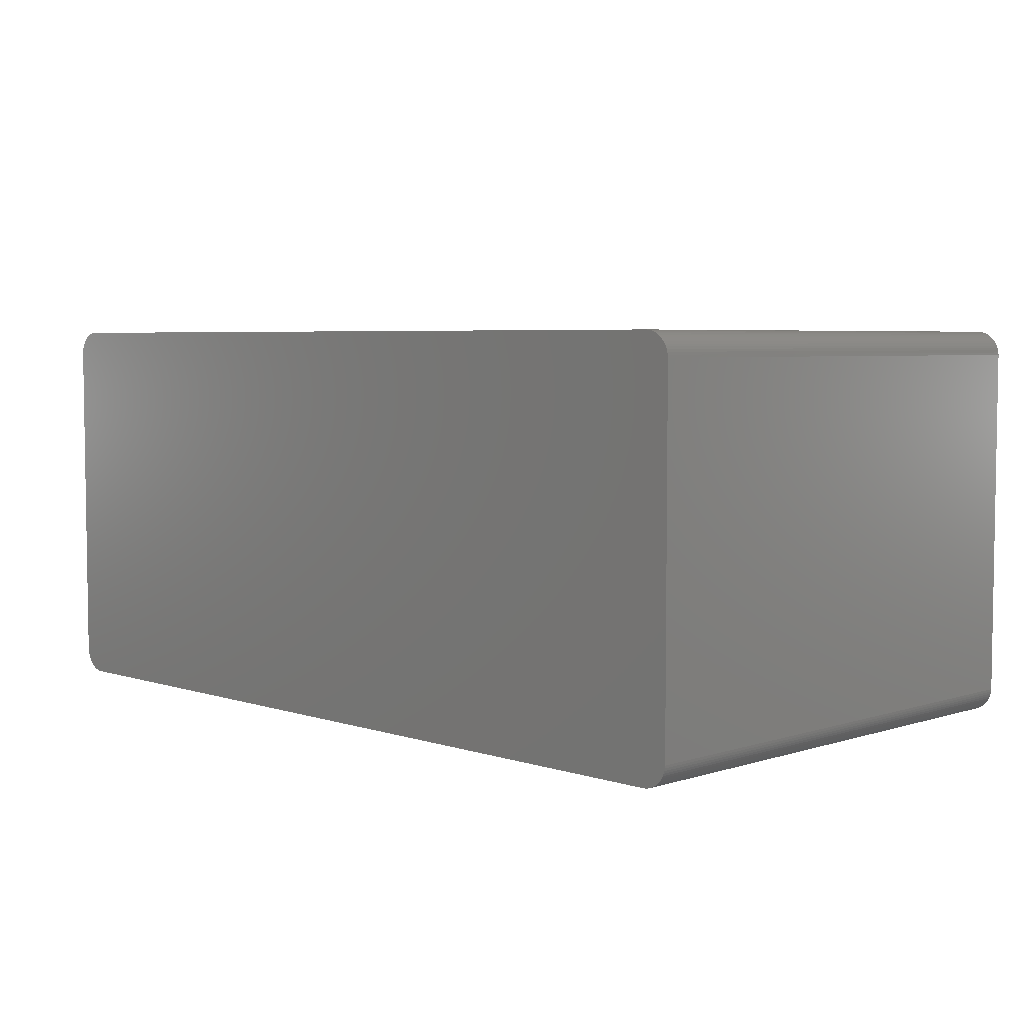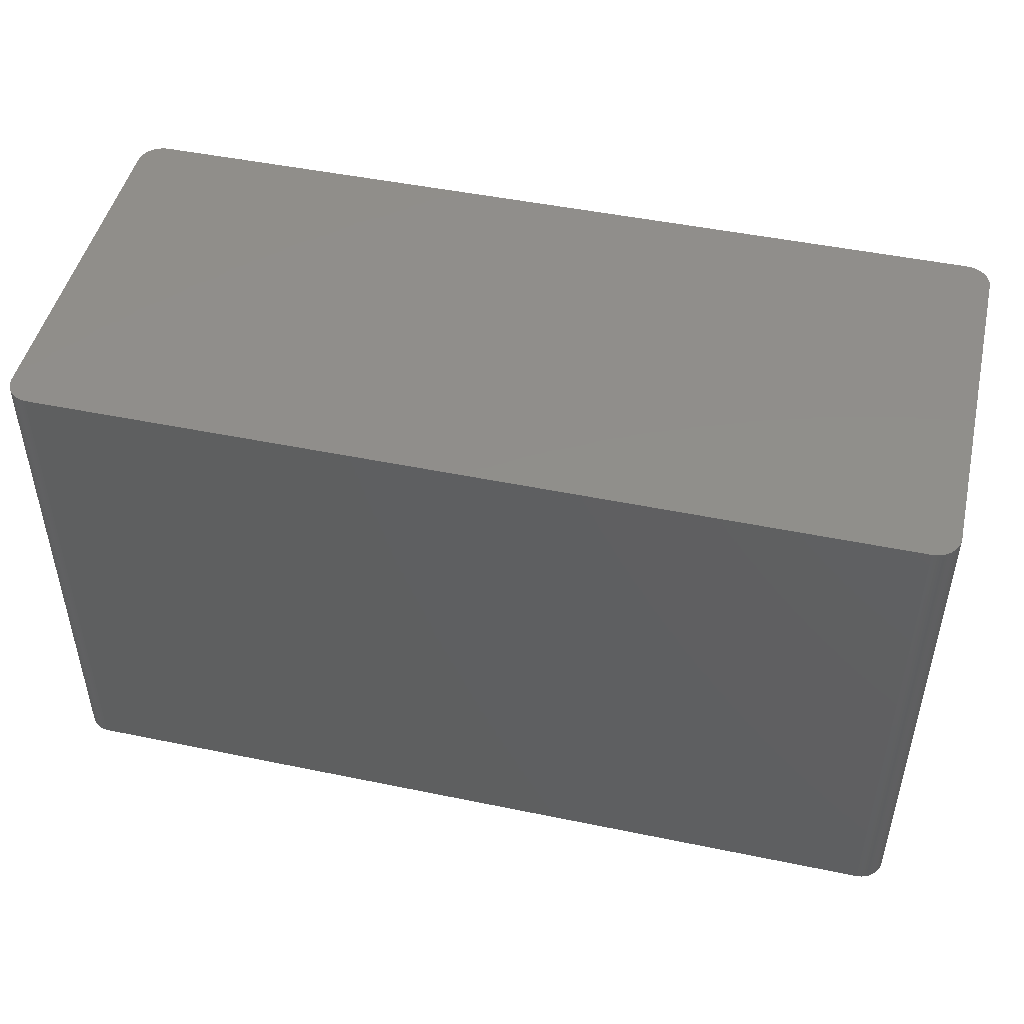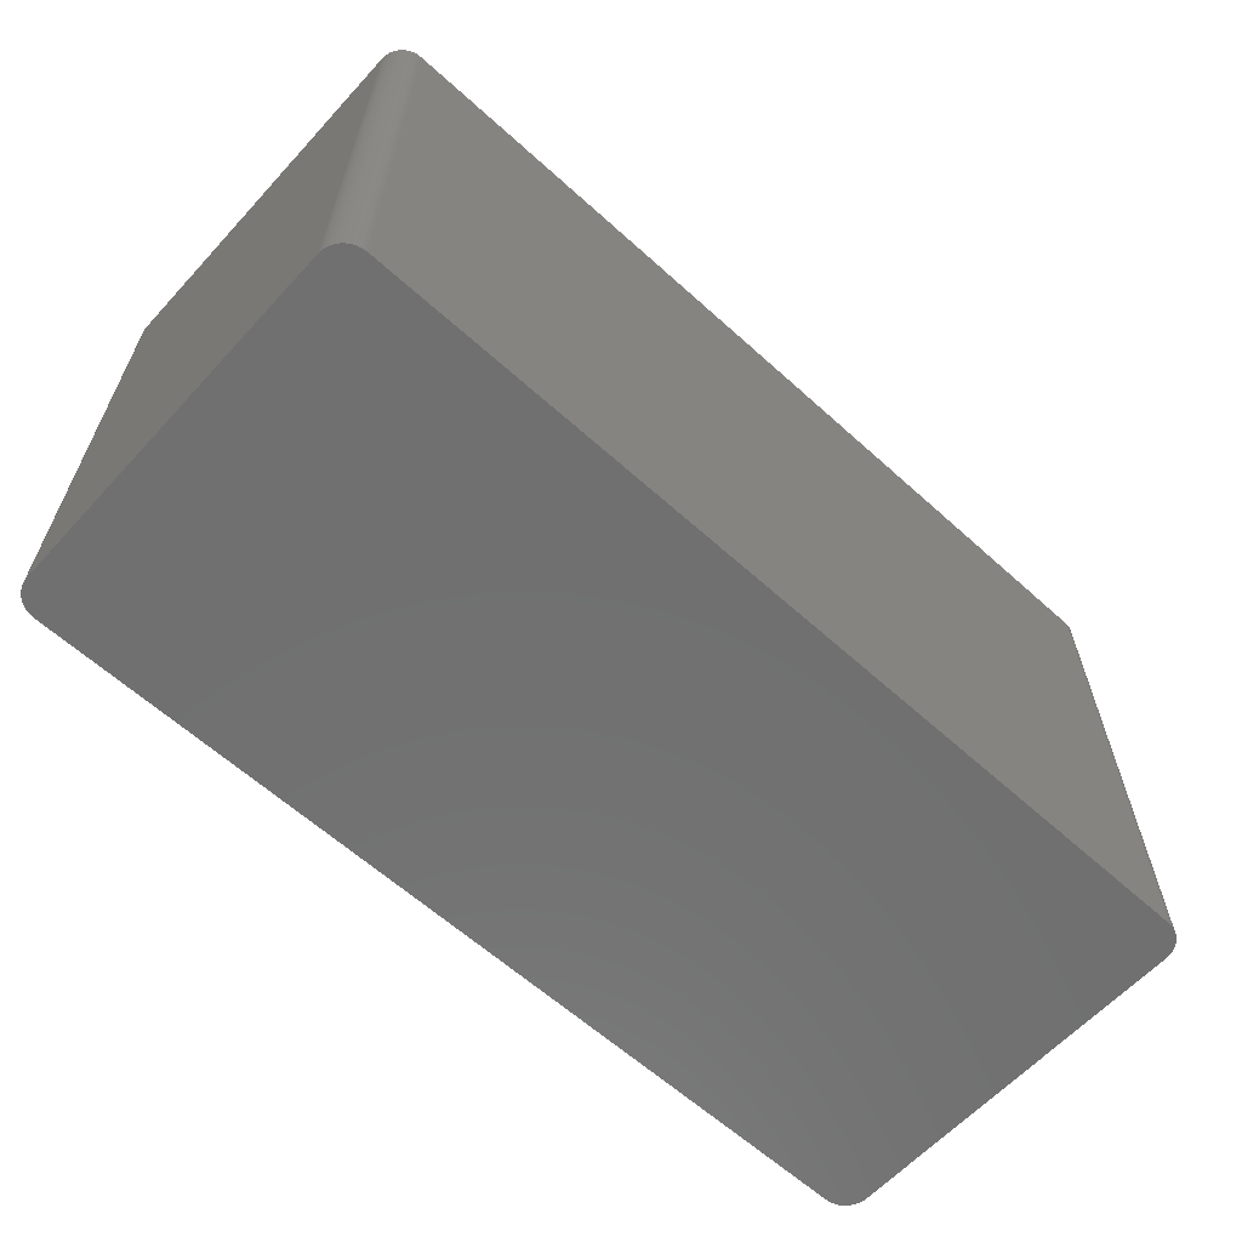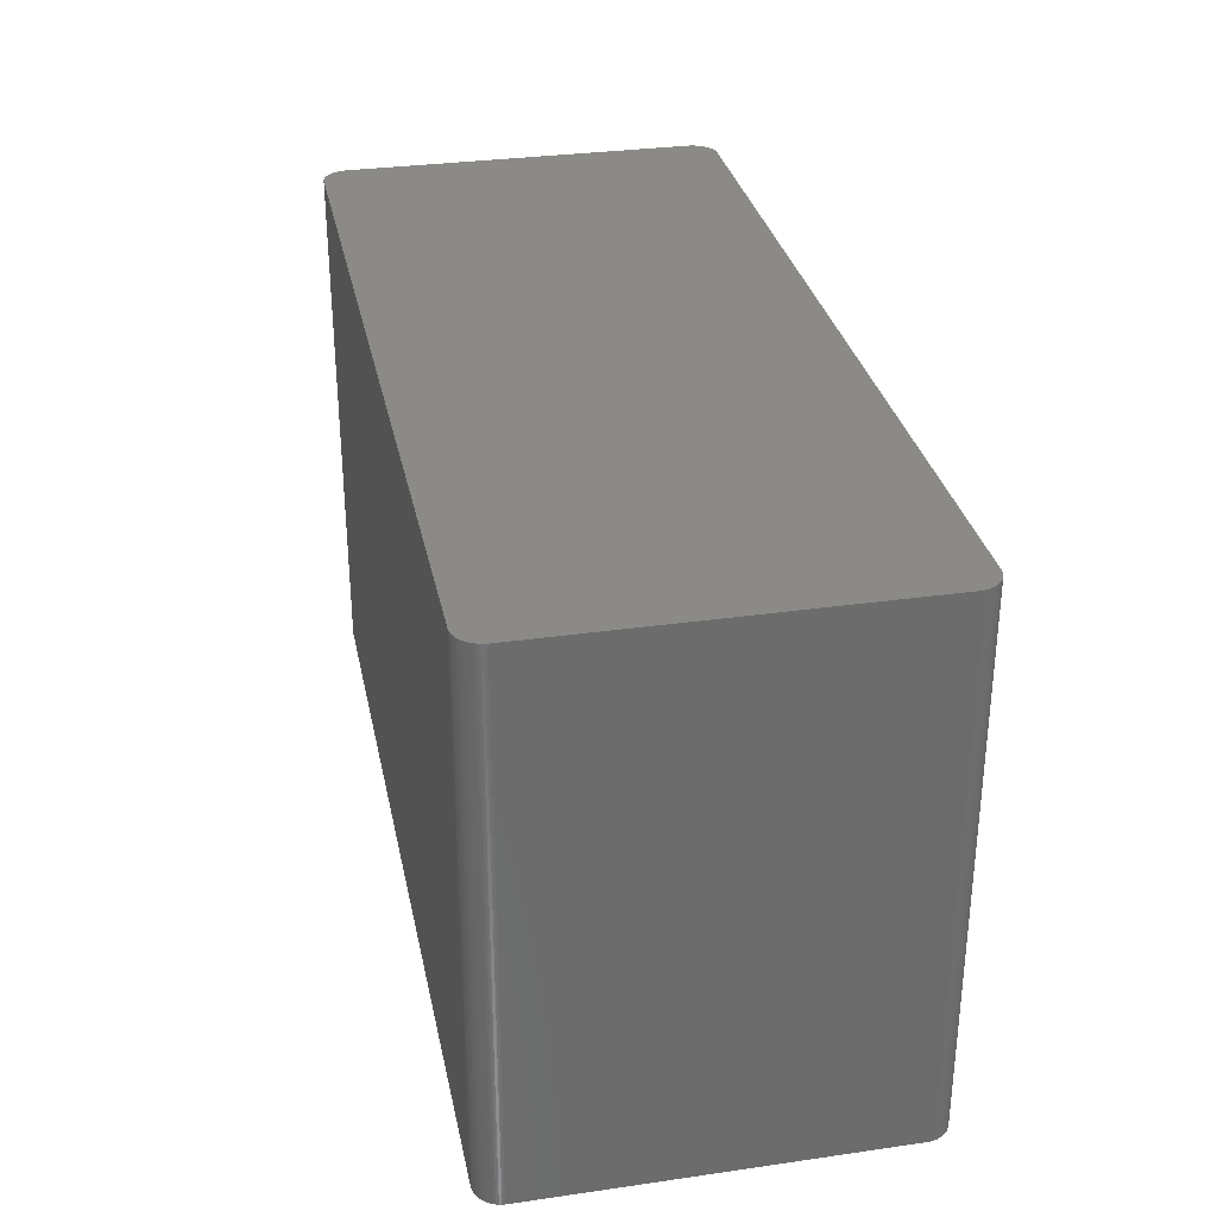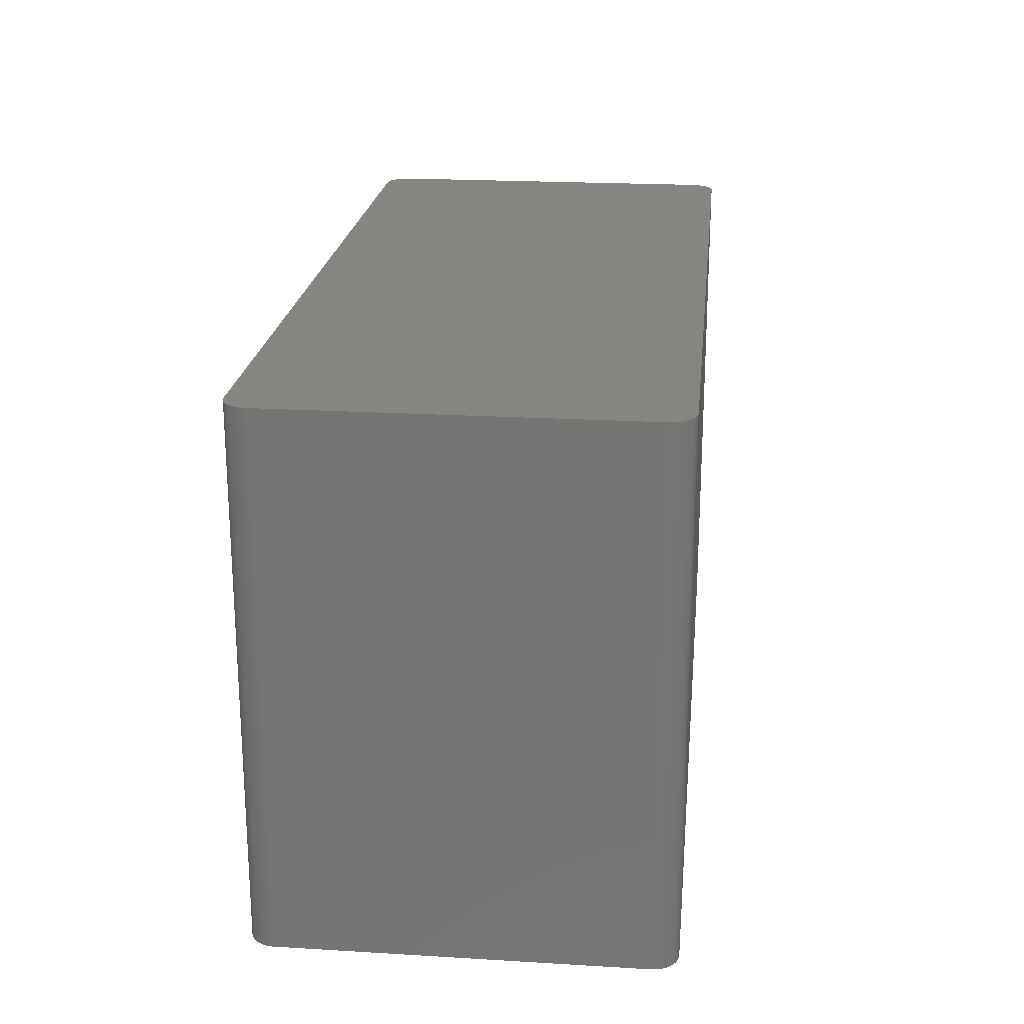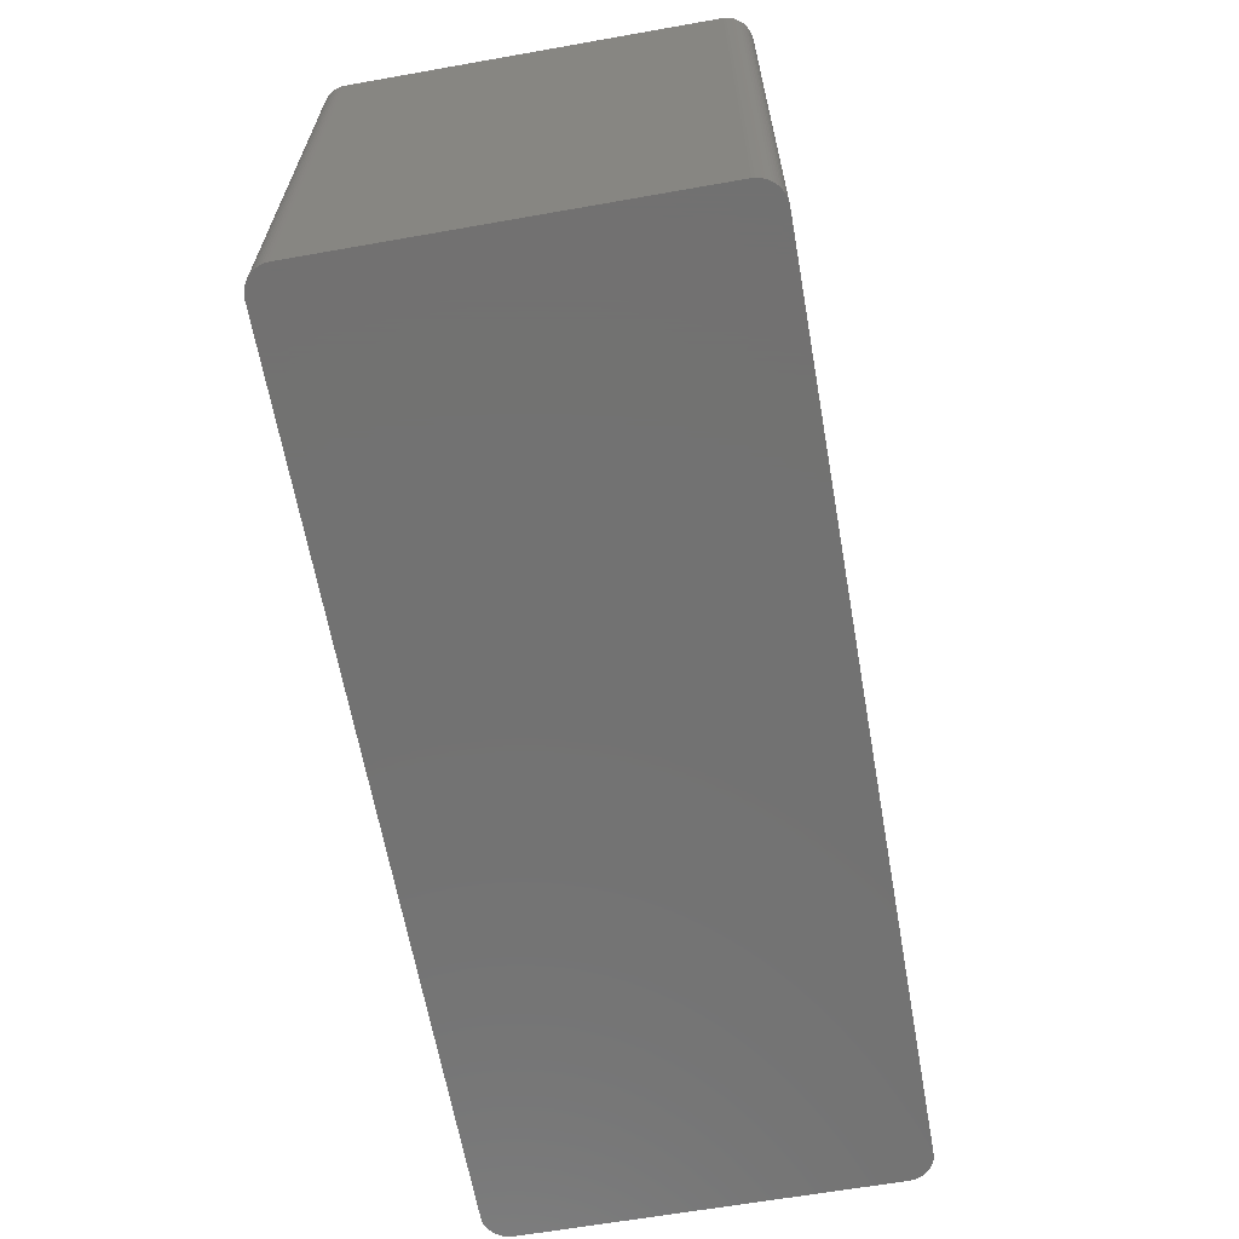
<metadata>
{"format":"stl","ext":"stl","renderer":"f3d","projection":"perspective","resolution":1024,"background":"white","views":[{"elev":5.0,"azim":-134.8,"up":"+Y"},{"elev":47.6,"azim":-166.9,"up":"+Z"},{"elev":-62.1,"azim":137.5,"up":"+Z"},{"elev":31.3,"azim":-101.5,"up":"+Z"},{"elev":21.5,"azim":-84.0,"up":"+Z"},{"elev":-64.0,"azim":-79.9,"up":"+Z"}]}
</metadata>
<code>
# stl→obj: 167 verts, 330 faces
v 45.45 17.78 26.42
v 45.47 17.53 21.34
v 45.45 17.78 21.34
v 44.3 19.66 26.42
v 44.08 19.79 26.42
v 43.61 19.97 26.42
v 44.08 19.79 21.34
v 44.08 19.79 -26.42
v 43.85 19.89 -21.34
v -44.41 -19.59 26.42
v 43.85 -19.89 26.42
v 42.86 20.07 26.42
v -42.99 20.07 26.42
v -43.97 19.84 26.42
v -45.46 17.65 26.42
v 45.42 18.03 21.34
v 45.42 18.03 26.42
v 45.16 18.74 -26.42
v 45.27 18.51 -26.42
v 45.47 17.53 -26.42
v 43.61 19.97 -26.42
v 43.37 20.03 -26.42
v 43.37 20.03 21.34
v 44.87 19.16 26.42
v 44.51 19.51 26.42
v 45.27 18.51 26.42
v 45.27 18.51 21.34
v 45.16 18.74 21.34
v -45.46 -17.65 26.42
v 45.47 -17.53 26.42
v 45.35 18.27 21.34
v -42.99 20.07 -26.42
v 44.08 -19.79 -26.42
v 44.08 -19.79 26.42
v -45.46 17.65 -26.42
v 45.02 -18.96 26.42
v 45.35 -18.27 26.42
v 45.02 18.96 21.34
v 44.87 19.16 21.34
v 43.85 19.89 -26.42
v 44.7 19.34 21.34
v 44.51 19.51 21.34
v 45.45 17.78 -26.42
v 44.87 19.16 -26.42
v 44.51 19.51 -26.42
v -42.99 -20.07 -26.42
v 43.12 20.06 21.34
v -43.49 20 26.42
v 43.12 20.06 26.42
v 43.37 20.03 26.42
v 43.85 19.89 21.34
v 45.35 18.27 -26.42
v 45.47 -17.53 21.34
v 45.47 17.53 26.42
v -44.61 -19.43 -26.42
v -44.41 -19.59 -26.42
v 45.16 18.74 26.42
v 45.02 18.96 26.42
v 45.42 -18.03 26.42
v 43.85 19.89 26.42
v 44.7 19.34 26.42
v 45.35 18.27 26.42
v -44.61 19.43 -26.42
v -45.46 -17.65 -26.42
v 43.12 20.06 -26.42
v 42.86 20.07 -26.42
v -44.41 19.59 -21.34
v -44.41 19.59 -26.42
v -45.31 18.39 26.42
v -45.21 18.63 26.42
v -45.21 18.63 -21.34
v -43.73 19.93 -26.42
v -43.49 20 -26.42
v 45.45 -17.78 26.42
v -45.09 -18.85 26.42
v -42.99 -20.07 26.42
v 42.86 -20.07 26.42
v 42.86 -20.07 -26.42
v 45.42 18.03 -26.42
v 44.3 19.66 21.34
v -43.97 19.84 -26.42
v -45.44 17.9 21.34
v -45.21 18.63 -26.42
v -45.09 18.85 -26.42
v 44.7 -19.34 -26.42
v 44.87 -19.16 -26.42
v 44.87 -19.16 21.34
v 45.02 -18.96 -26.42
v -45.21 -18.63 -26.42
v -44.2 -19.73 -26.42
v 44.51 -19.51 26.42
v 44.87 -19.16 26.42
v 43.37 -20.03 26.42
v -43.24 -20.05 21.34
v -44.2 -19.73 26.42
v 45.47 -17.53 -26.42
v 44.7 19.34 -26.42
v -43.73 19.93 26.42
v -44.2 19.73 -26.42
v -44.2 19.73 26.42
v -44.95 19.06 26.42
v -45.39 18.15 -26.42
v -45.31 18.39 -26.42
v -45.44 17.9 -26.42
v 45.27 -18.51 -26.42
v -44.95 -19.06 21.34
v -44.95 -19.06 26.42
v -44.79 -19.25 26.42
v 44.7 -19.34 26.42
v 45.35 -18.27 -26.42
v 43.61 -19.97 -26.42
v 43.12 -20.06 -26.42
v 43.85 -19.89 -26.42
v -43.49 -20 21.34
v -43.73 -19.93 26.42
v -43.73 -19.93 21.34
v -43.97 -19.84 26.42
v -43.24 -20.05 -26.42
v -43.73 -19.93 -26.42
v -43.49 -20 26.42
v 45.42 -18.03 -26.42
v 45.16 -18.74 -26.42
v 45.02 18.96 -26.42
v -43.24 20.05 -21.34
v -43.24 20.05 26.42
v -44.79 19.25 -26.42
v -44.61 19.43 26.42
v -45.09 18.85 26.42
v -45.39 18.15 -21.34
v 45.45 -17.78 -26.42
v -45.31 -18.39 26.42
v -45.39 -18.15 -21.34
v -45.31 -18.39 -21.34
v -45.39 -18.15 -26.42
v -44.79 -19.25 -26.42
v -44.61 -19.43 26.42
v 44.3 -19.66 26.42
v 44.3 -19.66 21.34
v 44.51 -19.51 -21.34
v 44.51 -19.51 -26.42
v 43.37 -20.03 -26.42
v 43.61 -19.97 26.42
v -43.97 -19.84 -26.42
v -43.24 -20.05 26.42
v 45.27 -18.51 26.42
v 44.3 19.66 -26.42
v -43.24 20.05 -26.42
v -44.79 19.25 26.42
v -45.09 18.85 -21.34
v -44.95 19.06 -26.42
v -45.39 18.15 26.42
v -45.31 -18.39 -26.42
v -45.21 -18.63 26.42
v -45.39 -18.15 26.42
v -45.44 -17.9 -21.34
v -45.44 -17.9 -26.42
v -45.09 -18.85 -26.42
v 44.3 -19.66 -21.34
v 43.12 -20.06 21.34
v 43.12 -20.06 26.42
v -43.49 -20 -26.42
v 45.16 -18.74 26.42
v -44.41 19.59 26.42
v -45.44 17.9 26.42
v -45.44 -17.9 26.42
v -44.95 -19.06 -26.42
v 44.3 -19.66 -26.42
f 1 2 3
f 4 5 6
f 7 8 9
f 10 11 1
f 12 13 14
f 14 15 10
f 16 17 1
f 18 19 20
f 21 22 23
f 1 6 10
f 24 25 4
f 26 27 28
f 15 29 10
f 11 30 1
f 2 20 3
f 1 24 6
f 31 27 26
f 27 18 28
f 6 14 10
f 32 22 21
f 7 5 4
f 33 34 11
f 35 32 21
f 36 37 30
f 24 38 39
f 1 26 24
f 9 40 21
f 39 41 24
f 24 4 6
f 4 25 42
f 31 17 16
f 3 16 1
f 20 43 3
f 21 44 20
f 41 45 42
f 21 46 35
f 21 23 6
f 23 22 47
f 13 48 14
f 6 12 14
f 12 49 47
f 6 50 12
f 51 9 21
f 6 51 21
f 38 44 39
f 16 52 31
f 2 30 53
f 30 54 1
f 53 20 2
f 55 56 10
f 26 57 24
f 28 57 26
f 7 9 51
f 21 20 33
f 57 58 24
f 28 38 57
f 39 44 41
f 37 59 30
f 51 5 7
f 5 60 6
f 41 61 24
f 42 25 41
f 26 62 31
f 1 17 26
f 35 63 32
f 35 64 15
f 22 65 47
f 32 66 22
f 67 68 63
f 69 70 71
f 32 13 12
f 72 73 32
f 23 50 6
f 47 50 23
f 30 74 53
f 11 36 30
f 2 54 30
f 1 54 2
f 46 64 35
f 29 75 10
f 76 77 11
f 21 33 46
f 46 78 76
f 10 76 11
f 38 58 57
f 24 58 38
f 44 18 20
f 52 79 20
f 4 80 7
f 42 80 4
f 51 60 5
f 6 60 51
f 25 61 41
f 24 61 25
f 17 62 26
f 31 62 17
f 12 66 32
f 47 66 12
f 63 72 32
f 72 81 14
f 15 82 35
f 83 84 63
f 50 49 12
f 47 49 50
f 85 86 87
f 87 88 36
f 64 29 15
f 55 89 64
f 46 55 64
f 46 90 55
f 91 92 36
f 11 91 36
f 33 78 46
f 77 93 11
f 76 94 46
f 90 95 10
f 20 96 33
f 53 96 20
f 21 45 44
f 44 97 41
f 66 65 22
f 47 65 66
f 48 73 72
f 48 98 14
f 63 99 72
f 99 100 14
f 101 69 15
f 14 101 15
f 71 84 83
f 35 83 63
f 102 103 83
f 82 104 35
f 96 105 33
f 59 74 30
f 106 107 75
f 75 108 10
f 109 85 87
f 11 34 91
f 105 110 37
f 88 85 33
f 78 77 76
f 111 112 78
f 33 111 78
f 111 113 11
f 114 115 116
f 95 117 115
f 114 118 94
f 116 119 114
f 115 120 76
f 10 115 76
f 96 121 105
f 105 122 88
f 80 8 7
f 42 45 80
f 18 123 38
f 28 18 38
f 124 125 13
f 32 124 13
f 72 98 48
f 14 98 72
f 99 81 72
f 14 81 99
f 126 127 63
f 67 100 99
f 83 69 71
f 84 126 63
f 101 128 69
f 129 102 82
f 129 69 102
f 35 102 83
f 74 130 96
f 53 74 96
f 131 132 133
f 89 134 64
f 108 135 55
f 108 136 10
f 34 137 91
f 33 138 34
f 139 109 91
f 36 92 87
f 138 139 91
f 139 140 85
f 93 141 111
f 93 142 11
f 33 113 111
f 11 113 33
f 90 56 55
f 10 56 90
f 114 120 115
f 94 118 46
f 115 143 116
f 46 119 90
f 90 143 95
f 10 95 115
f 94 120 114
f 120 144 76
f 105 88 33
f 88 122 36
f 59 121 74
f 37 121 59
f 37 145 105
f 36 145 37
f 45 97 44
f 41 97 45
f 45 146 80
f 21 8 45
f 27 19 18
f 31 19 27
f 44 123 18
f 38 123 44
f 124 73 48
f 73 147 32
f 48 125 124
f 13 125 48
f 127 148 101
f 14 100 101
f 99 68 67
f 63 68 99
f 84 149 101
f 71 149 84
f 126 150 101
f 100 127 101
f 69 151 15
f 129 151 69
f 102 104 82
f 35 104 102
f 89 131 133
f 134 152 133
f 131 153 75
f 29 131 75
f 154 155 132
f 134 156 64
f 89 157 75
f 106 135 108
f 55 136 108
f 10 136 55
f 138 137 34
f 91 137 138
f 92 109 87
f 91 109 92
f 138 158 139
f 33 158 138
f 159 160 77
f 78 159 77
f 111 142 93
f 11 142 111
f 119 161 114
f 46 118 119
f 119 143 90
f 116 143 119
f 94 144 120
f 76 144 94
f 139 85 109
f 85 140 33
f 145 122 105
f 122 162 36
f 121 110 105
f 37 110 121
f 121 130 74
f 96 130 121
f 8 40 9
f 21 40 8
f 8 146 45
f 80 146 8
f 19 52 20
f 31 52 19
f 124 147 73
f 32 147 124
f 127 163 67
f 63 127 67
f 84 150 126
f 101 150 84
f 149 128 101
f 71 128 149
f 69 103 102
f 83 103 69
f 82 151 129
f 151 164 15
f 89 153 131
f 75 153 89
f 132 134 133
f 132 155 134
f 131 154 132
f 29 154 131
f 155 165 29
f 64 155 29
f 135 157 89
f 55 135 89
f 108 107 106
f 75 107 108
f 157 166 106
f 75 157 106
f 159 112 93
f 78 112 159
f 93 160 159
f 77 160 93
f 118 161 119
f 114 161 118
f 143 117 95
f 115 117 143
f 88 86 85
f 87 86 88
f 158 140 139
f 140 167 33
f 145 162 122
f 36 162 145
f 16 79 52
f 3 79 16
f 126 148 127
f 101 148 126
f 100 163 127
f 67 163 100
f 128 70 69
f 71 70 128
f 82 164 151
f 15 164 82
f 89 152 134
f 133 152 89
f 155 156 134
f 64 156 155
f 154 165 155
f 29 165 154
f 135 166 157
f 106 166 135
f 112 141 93
f 111 141 112
f 158 167 140
f 33 167 158
f 79 43 20
f 3 43 79

</code>
